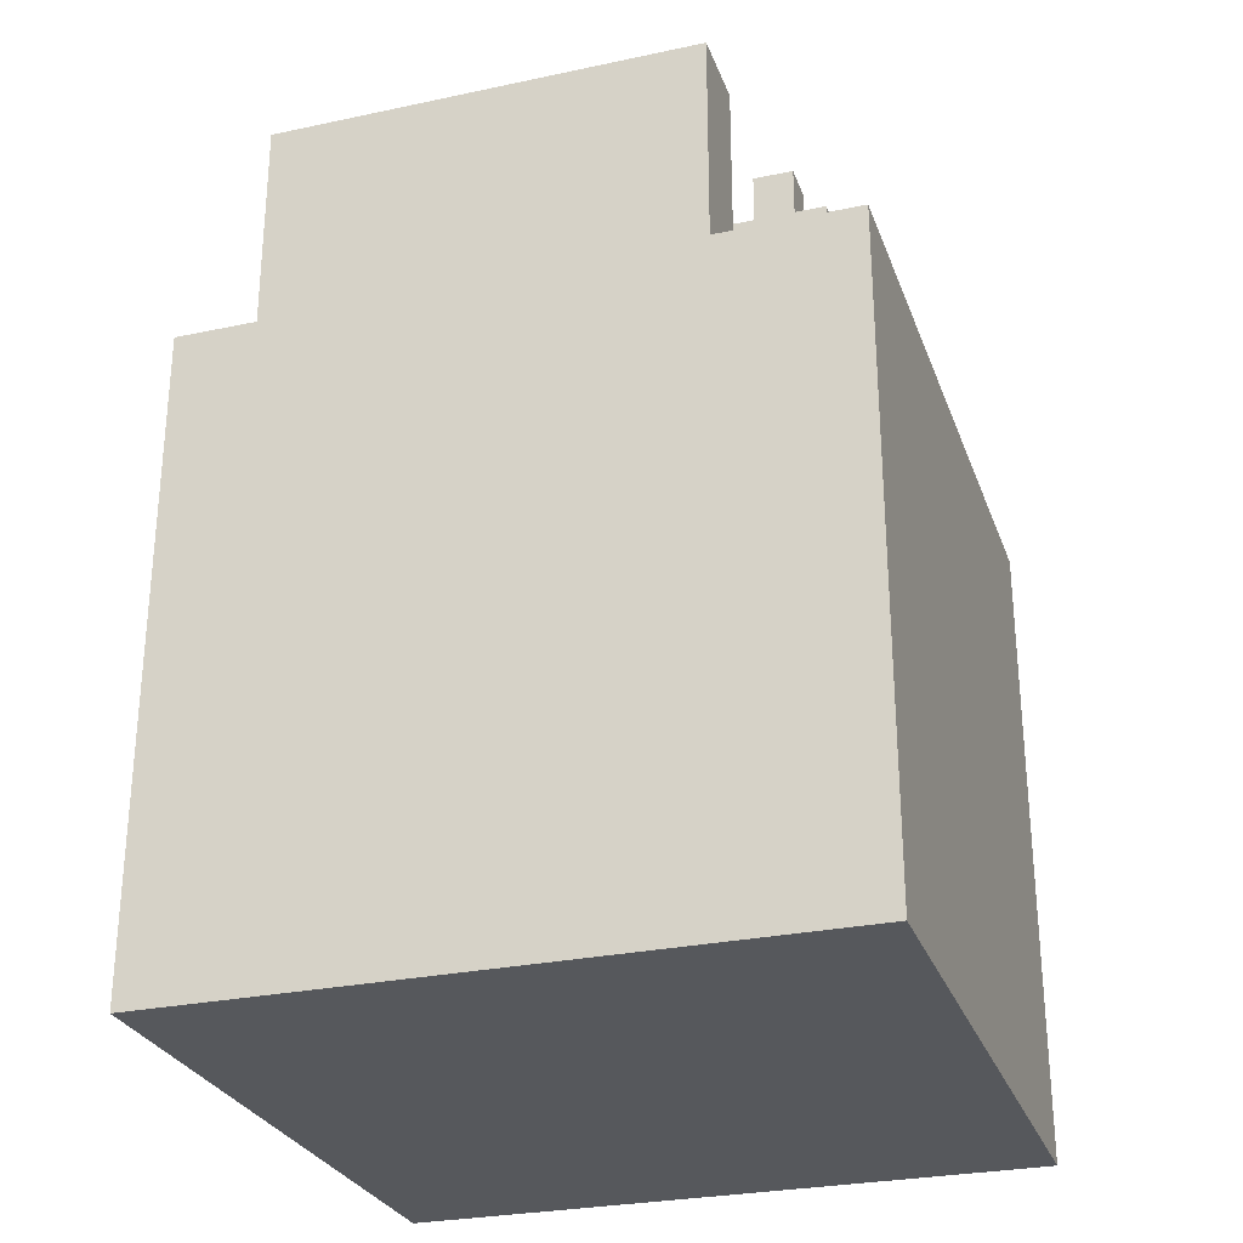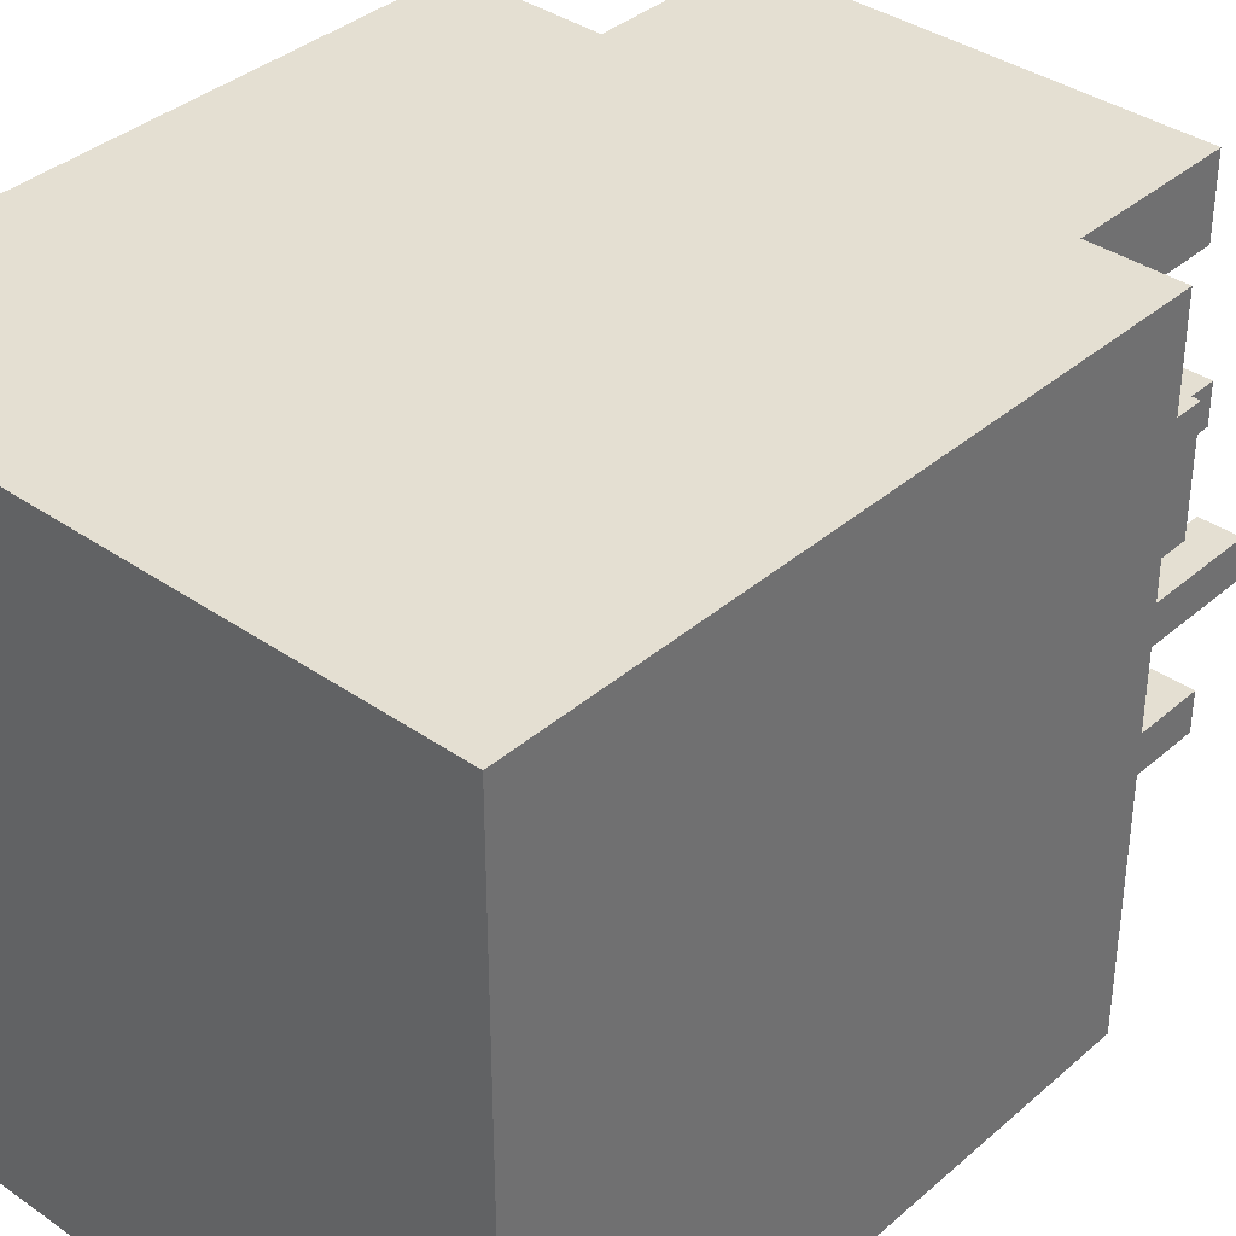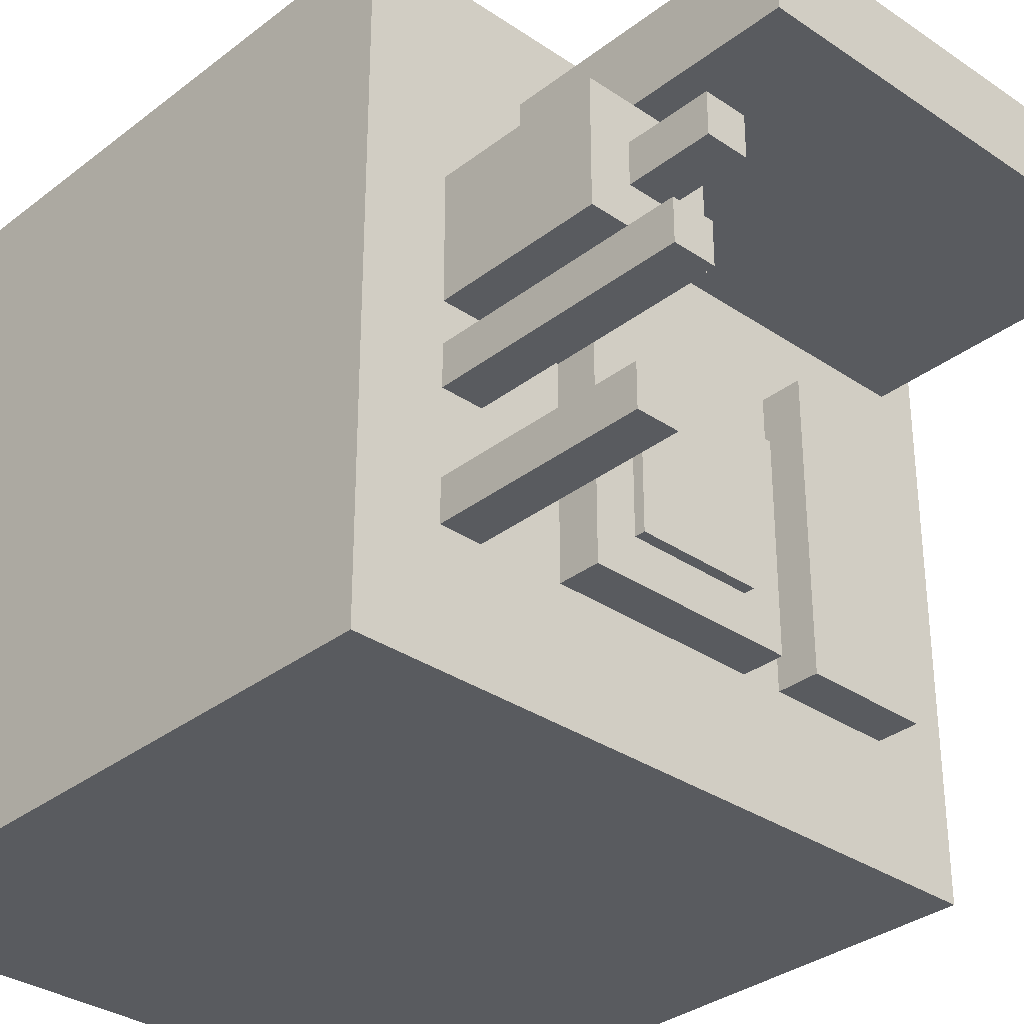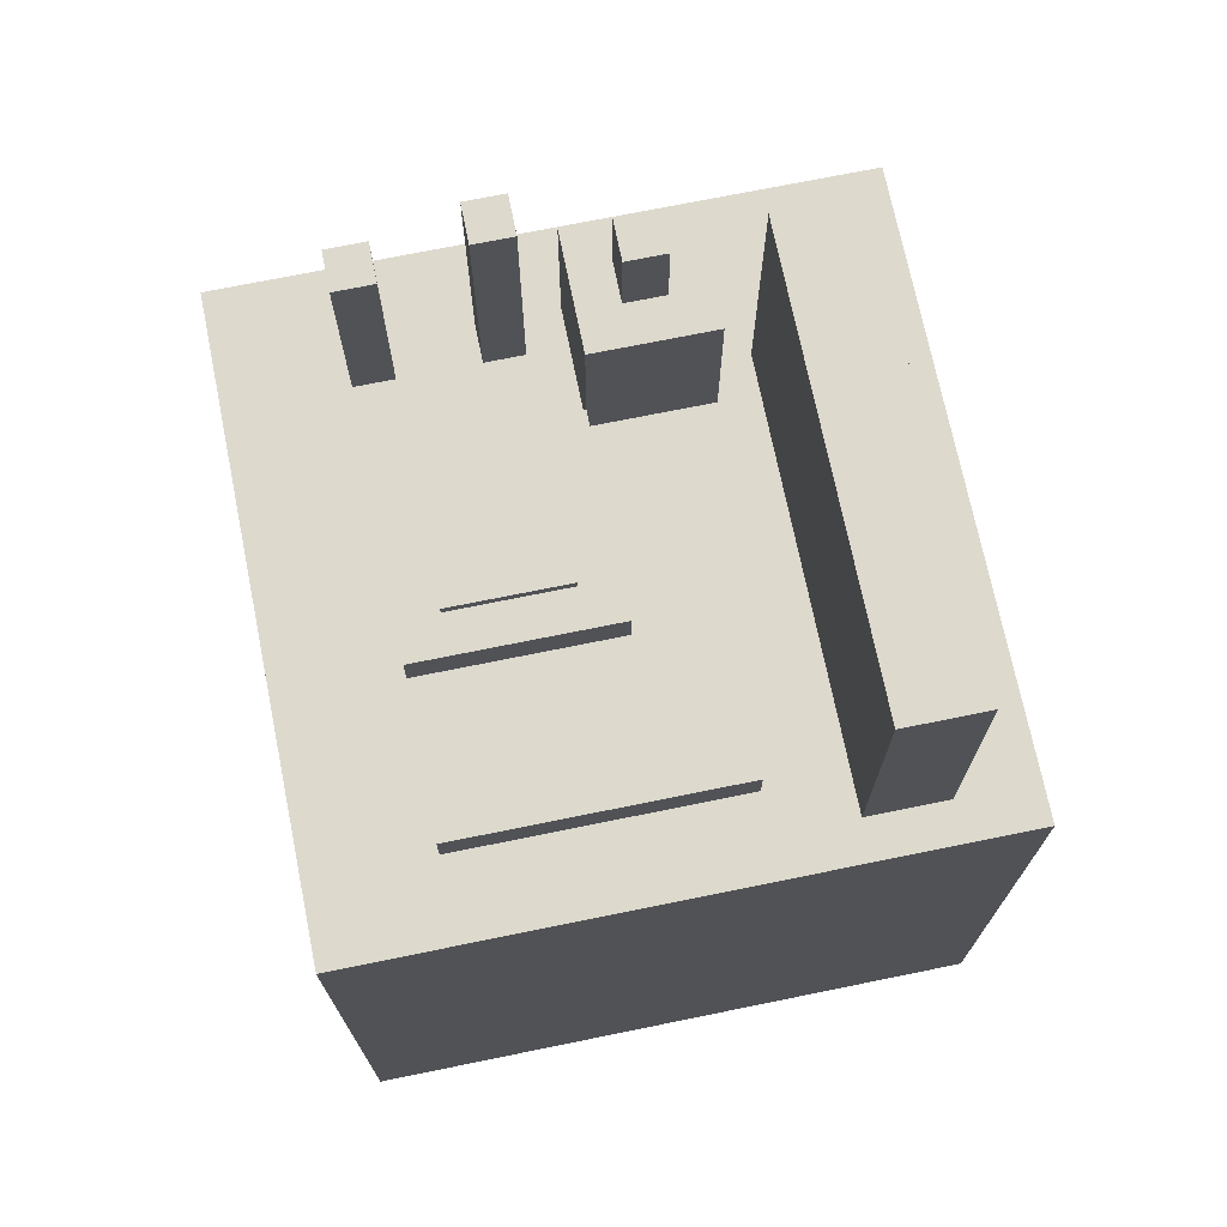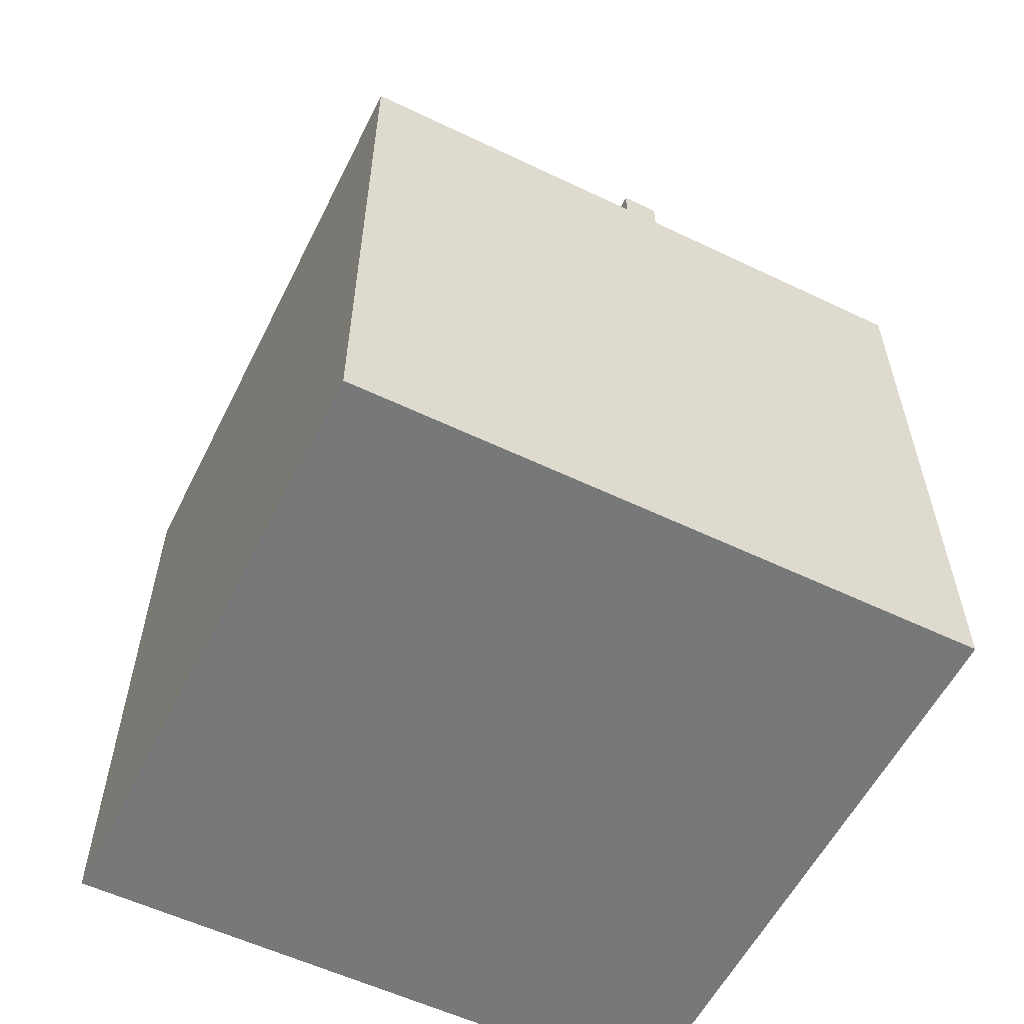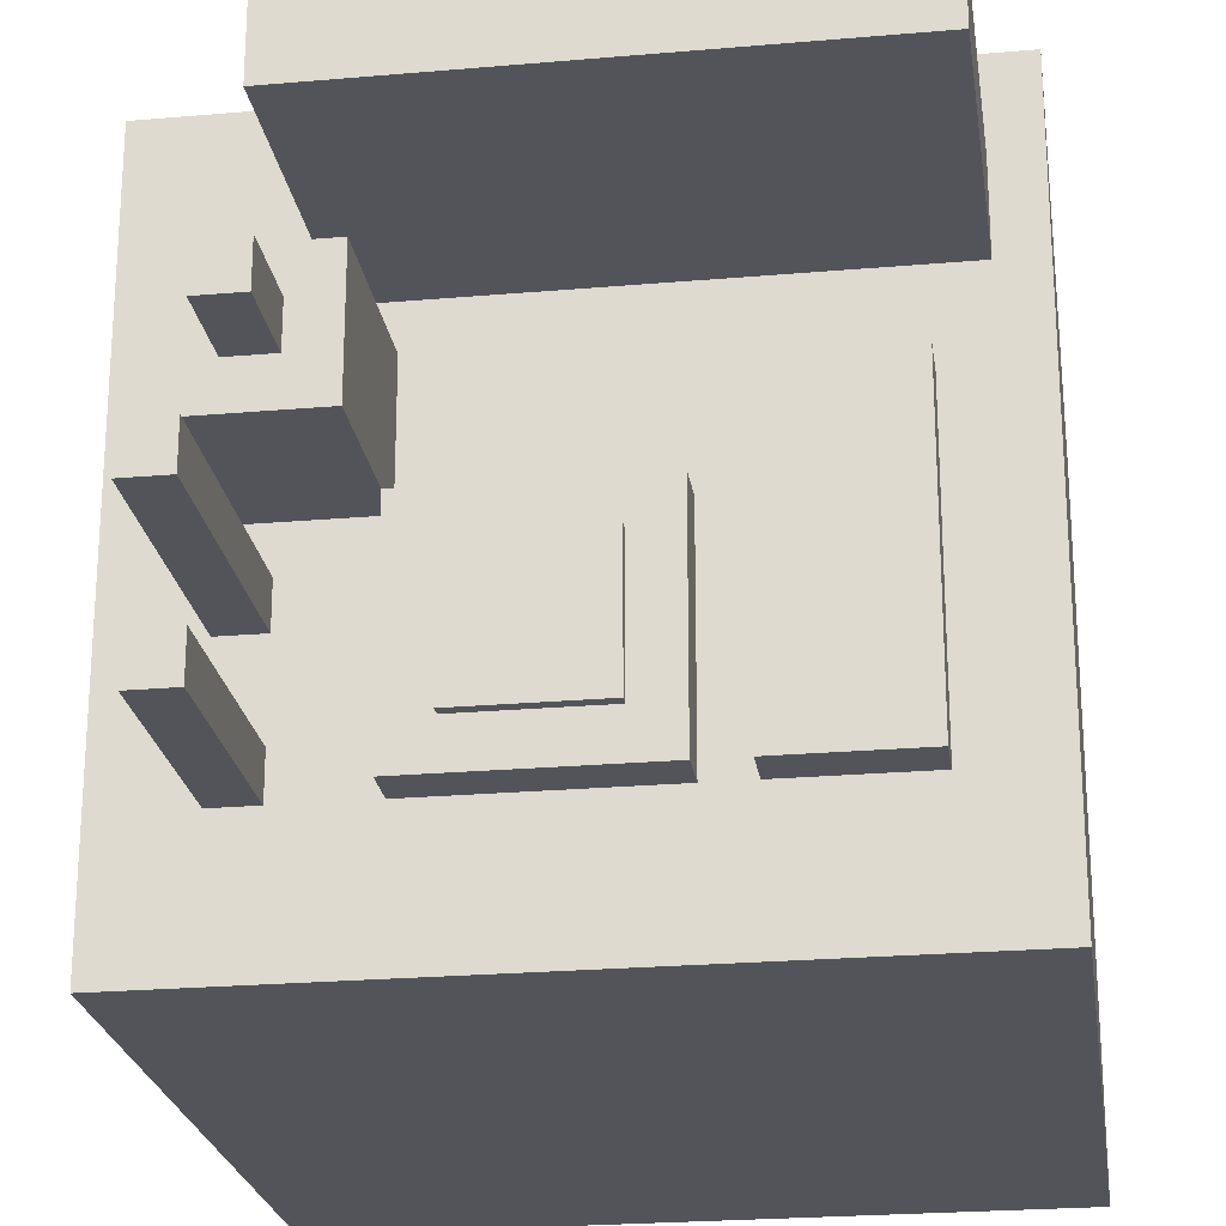
<metadata>
{"format":"obj","ext":"obj","renderer":"f3d","projection":"perspective","resolution":1024,"background":"white","views":[{"elev":-28.1,"azim":17.9,"up":"+Y"},{"elev":37.0,"azim":42.0,"up":"+Z"},{"elev":-32.7,"azim":136.8,"up":"+Z"},{"elev":71.9,"azim":-101.5,"up":"+Y"},{"elev":-57.3,"azim":63.6,"up":"+Y"},{"elev":-23.7,"azim":-171.7,"up":"+Z"}]}
</metadata>
<code>
o antenna
v 0.375 1.375 -0.0625
v 0.375 1.375 -0.125
v 0.375 1 -0.0625
v 0.375 1 -0.125
v 0.3125 1.375 -0.125
v 0.3125 1.375 -0.0625
v 0.3125 1 -0.125
v 0.3125 1 -0.0625
f 7 2 4
f 4 1 3
f 3 6 8
f 8 5 7
f 1 5 6
f 4 8 7
f 7 5 2
f 4 2 1
f 3 1 6
f 8 6 5
f 1 2 5
f 4 3 8
o antenna.001
v 0.375 1.312 -0.25
v 0.375 1.312 -0.3125
v 0.375 1 -0.25
v 0.375 1 -0.3125
v 0.3125 1.312 -0.3125
v 0.3125 1.312 -0.25
v 0.3125 1 -0.3125
v 0.3125 1 -0.25
f 15 10 12
f 12 9 11
f 11 14 16
f 16 13 15
f 9 13 14
f 12 16 15
f 15 13 10
f 12 10 9
f 11 9 14
f 16 14 13
f 9 10 13
f 12 11 16
o cube
v 0.125 1.078 -0.0625
v 0.125 1.078 -0.25
v 0.125 1.016 -0.0625
v 0.125 1.016 -0.25
v -0.0625 1.078 -0.25
v -0.0625 1.078 -0.0625
v -0.0625 1.016 -0.25
v -0.0625 1.016 -0.0625
f 23 18 20
f 20 17 19
f 19 22 24
f 24 21 23
f 17 21 22
f 20 24 23
f 23 21 18
f 20 18 17
f 19 17 22
f 24 22 21
f 17 18 21
f 20 19 24
o diode
v 0.375 1.25 0.1875
v 0.375 1.25 -0
v 0.375 1 0.1875
v 0.375 1 -0
v 0.1875 1.25 -0
v 0.1875 1.25 0.1875
v 0.1875 1 -0
v 0.1875 1 0.1875
f 31 26 28
f 28 25 27
f 27 30 32
f 32 29 31
f 25 29 30
f 28 32 31
f 31 29 26
f 28 26 25
f 27 25 30
f 32 30 29
f 25 26 29
f 28 27 32
o diode_top
v 0.3125 1.375 0.125
v 0.3125 1.375 0.0625
v 0.3125 1.25 0.125
v 0.3125 1.25 0.0625
v 0.25 1.375 0.0625
v 0.25 1.375 0.125
v 0.25 1.25 0.0625
v 0.25 1.25 0.125
f 39 34 36
f 36 33 35
f 35 38 40
f 40 37 39
f 33 37 38
f 36 40 39
f 39 37 34
f 36 34 33
f 35 33 38
f 40 38 37
f 33 34 37
f 36 35 40
o gauge
v 0.1875 1.062 -0
v 0.1875 1.062 -0.3125
v 0.1875 1 -0
v 0.1875 1 -0.3125
v -0.125 1.062 -0.3125
v -0.125 1.062 -0
v -0.125 1 -0.3125
v -0.125 1 -0
f 47 42 44
f 44 41 43
f 43 46 48
f 48 45 47
f 41 45 46
f 44 48 47
f 47 45 42
f 44 42 41
f 43 41 46
f 48 46 45
f 41 42 45
f 44 43 48
o lights
v -0.1875 1.062 0.125
v -0.1875 1.062 -0.3125
v -0.1875 1 0.125
v -0.1875 1 -0.3125
v -0.375 1.062 -0.3125
v -0.375 1.062 0.125
v -0.375 1 -0.3125
v -0.375 1 0.125
f 55 50 52
f 52 49 51
f 51 54 56
f 56 53 55
f 49 53 54
f 52 56 55
f 55 53 50
f 52 50 49
f 51 49 54
f 56 54 53
f 49 50 53
f 52 51 56
o main_cube
v 0.5 1 0.5
v 0.5 1 -0.5
v 0.5 0 0.5
v 0.5 -0 -0.5
v -0.5 1 -0.5
v -0.5 1 0.5
v -0.5 -0 -0.5
v -0.5 0 0.5
f 63 58 60
f 60 57 59
f 59 62 64
f 64 61 63
f 57 61 62
f 60 64 63
f 63 61 58
f 60 58 57
f 59 57 62
f 64 62 61
f 57 58 61
f 60 59 64
o screen
v 0.25 1.438 0.375
v 0.25 1.438 0.25
v 0.25 1 0.375
v 0.25 1 0.25
v -0.4375 1.438 0.25
v -0.4375 1.438 0.375
v -0.4375 1 0.25
v -0.4375 1 0.375
f 71 66 68
f 68 65 67
f 67 70 72
f 72 69 71
f 65 69 70
f 68 72 71
f 71 69 66
f 68 66 65
f 67 65 70
f 72 70 69
f 65 66 69
f 68 67 72

</code>
